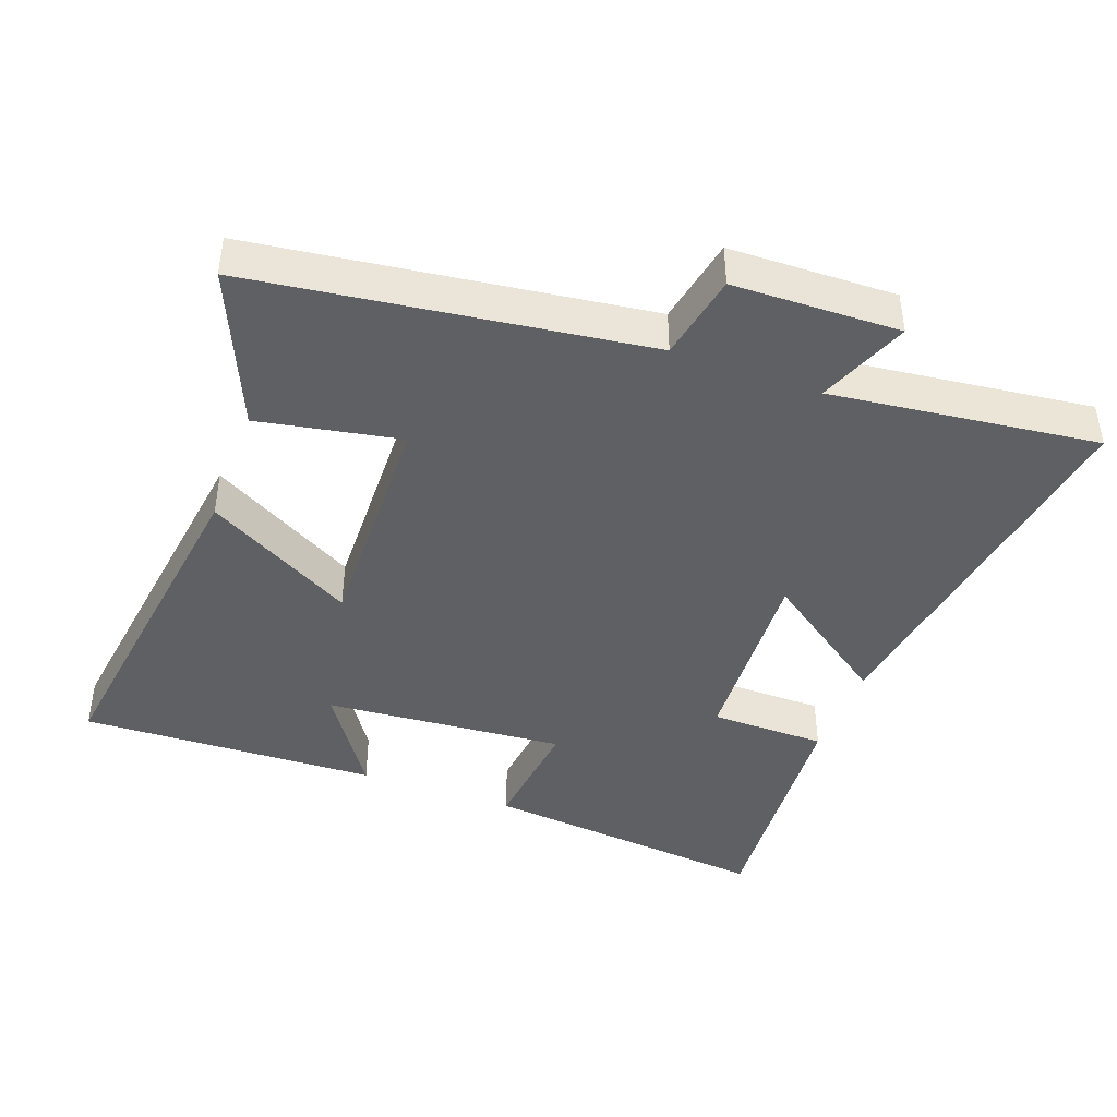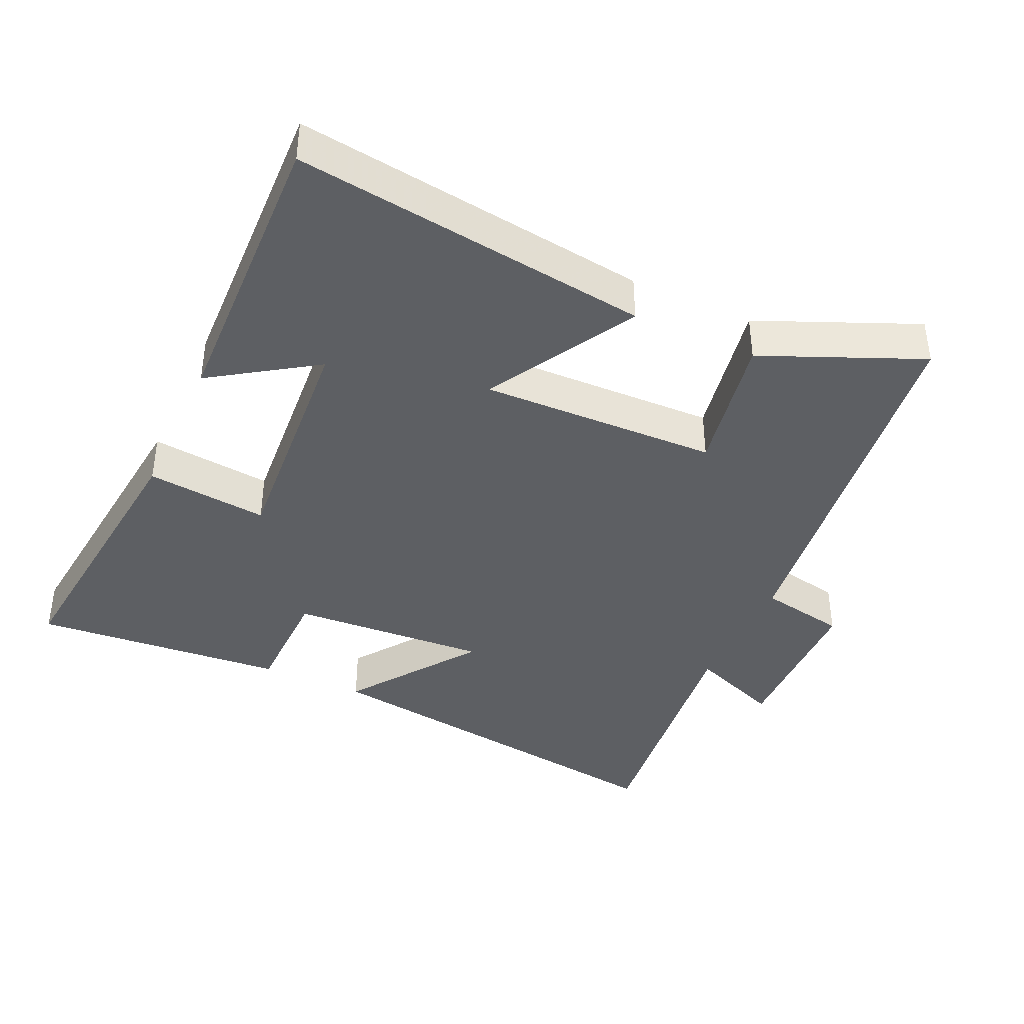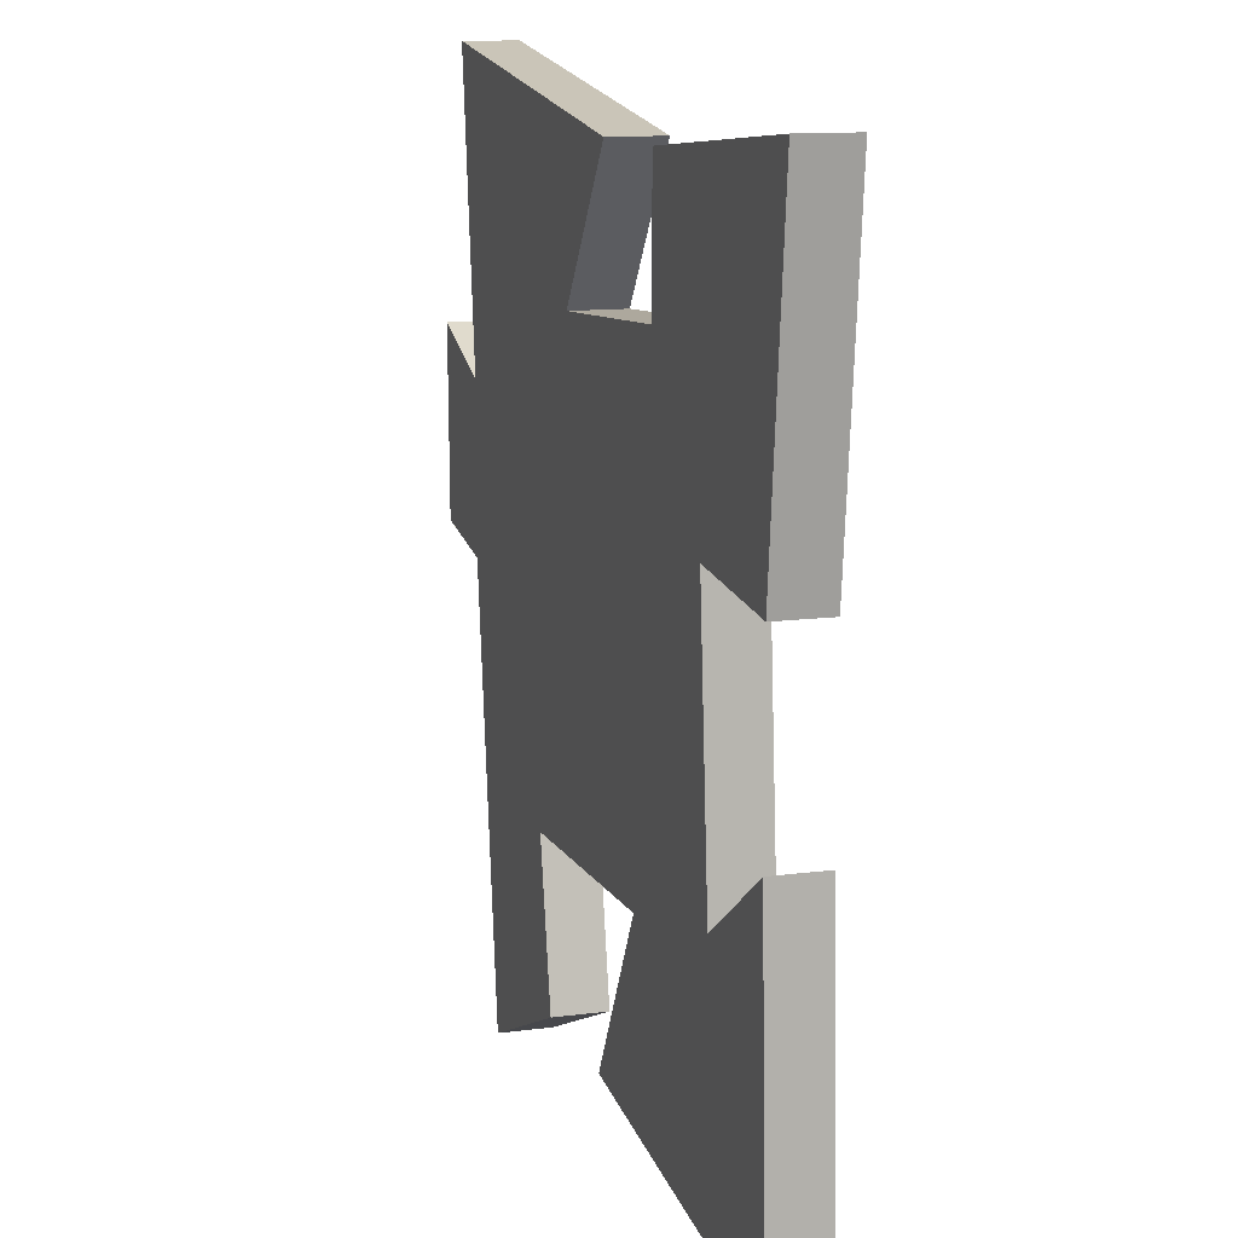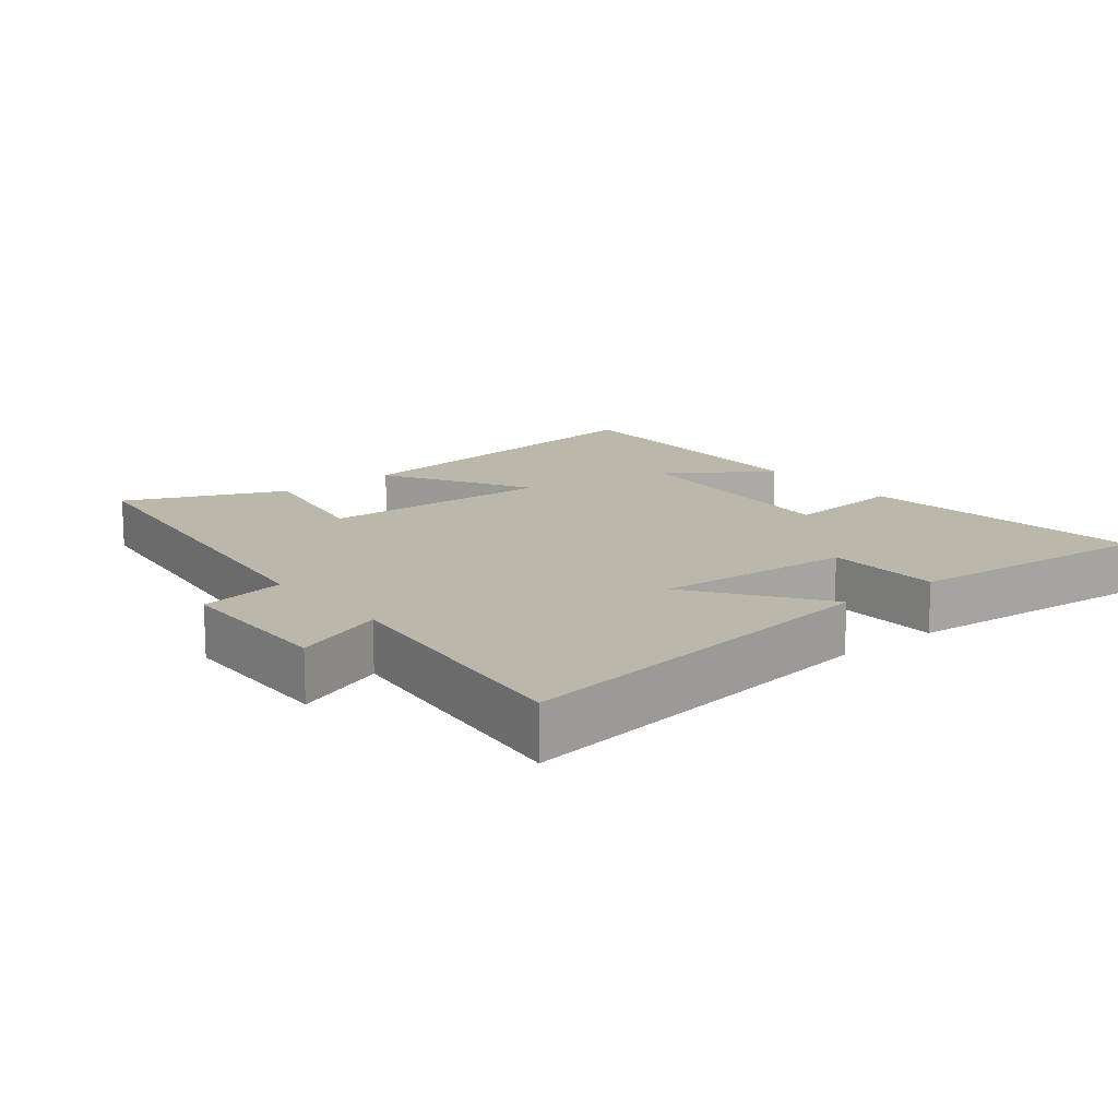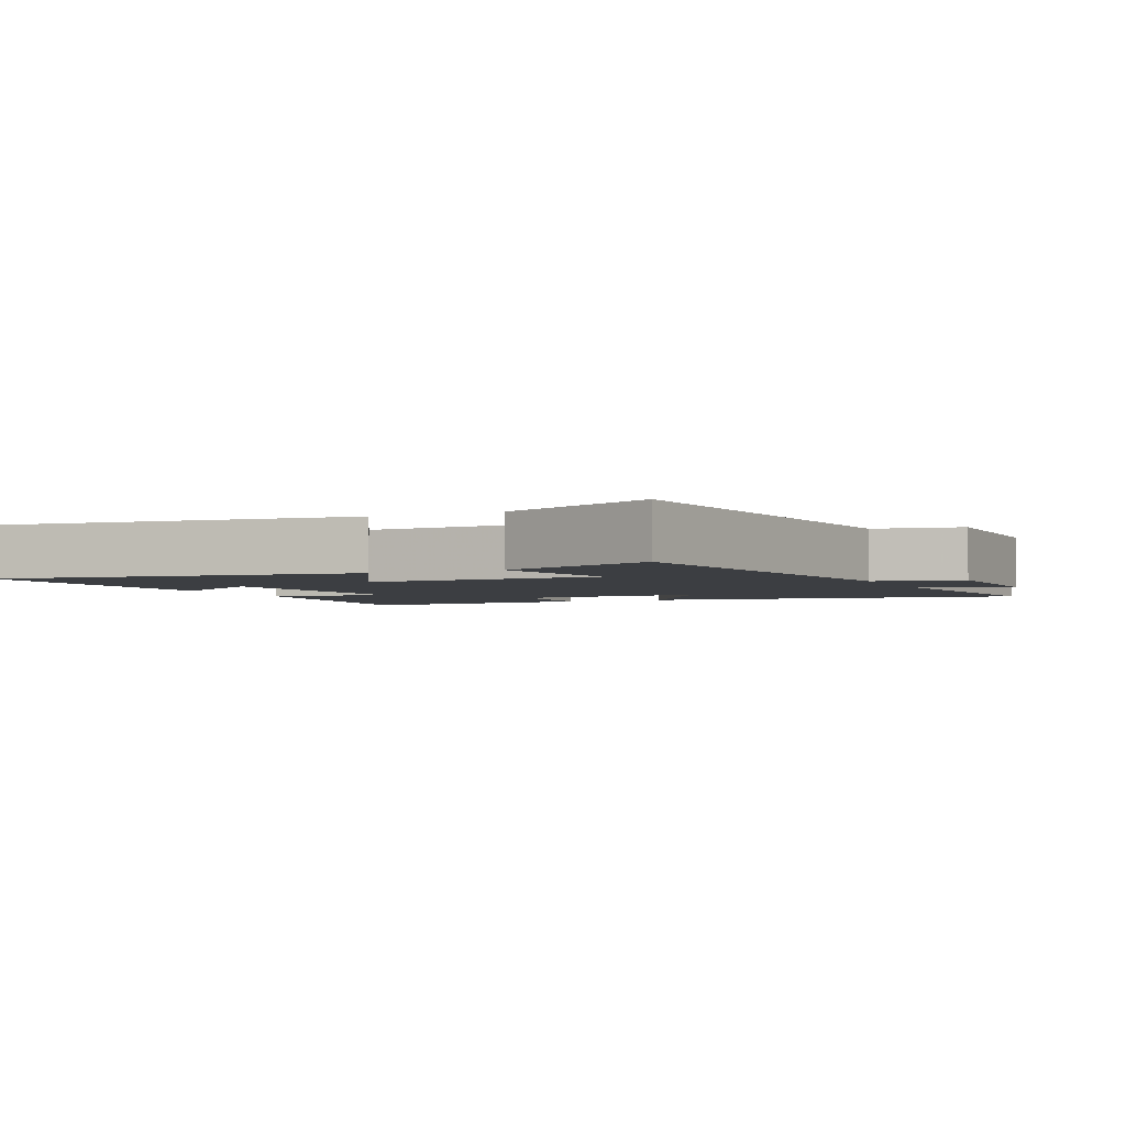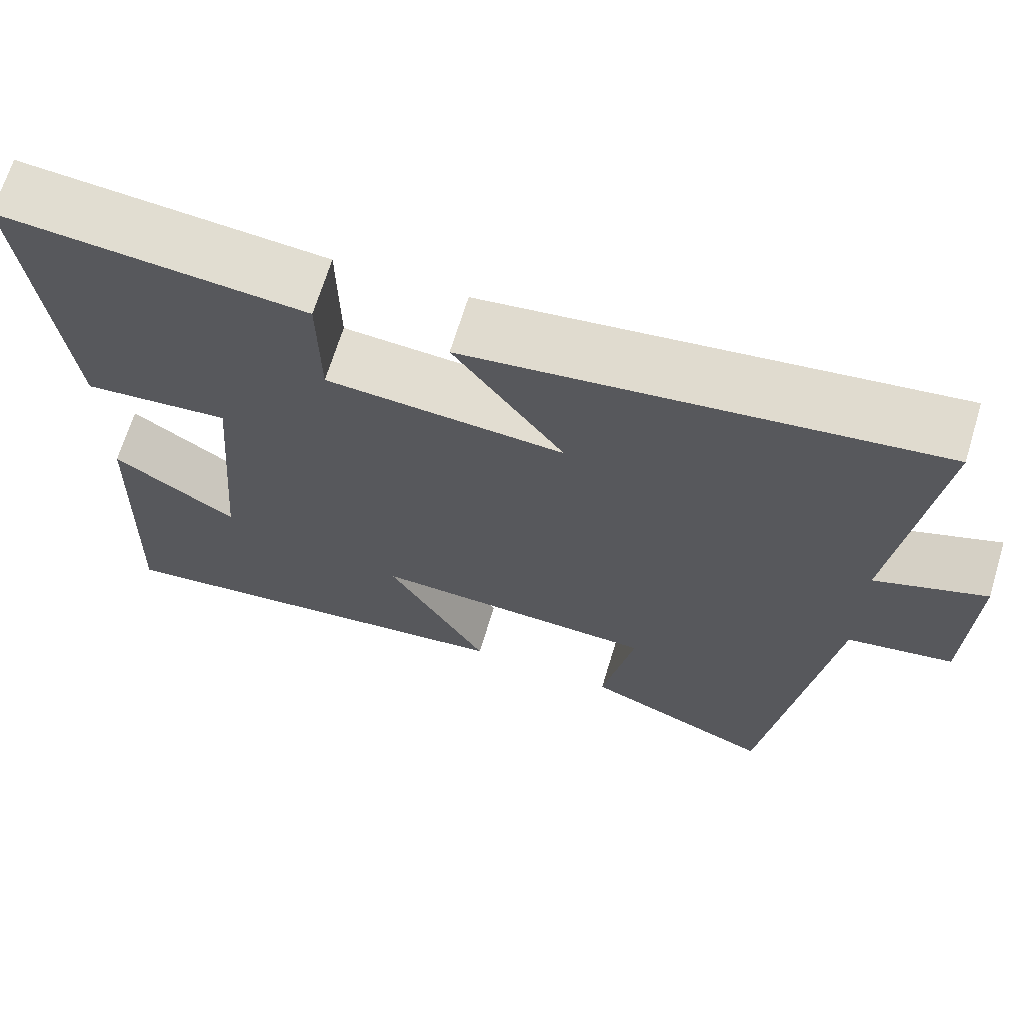
<metadata>
{"format":"obj","ext":"obj","renderer":"f3d","projection":"perspective","resolution":1024,"background":"white","views":[{"elev":-42.4,"azim":-110.3,"up":"+Y"},{"elev":-40.0,"azim":155.3,"up":"+Y"},{"elev":12.2,"azim":72.6,"up":"+Z"},{"elev":14.3,"azim":-38.8,"up":"+Y"},{"elev":-3.0,"azim":-155.4,"up":"+Y"},{"elev":68.2,"azim":-163.0,"up":"+Z"}]}
</metadata>
<code>
v -0.424 0.07 -0.599
v -0.5 0.07 -0.026
v -0.628 0.07 -0.002
v -0.634 0.07 0.242
v -0.5 0.07 0.19
v -0.547 0.07 0.581
v 0.016 0.07 0.5
v -0.118 0.07 0.311
v 0.172 0.07 0.329
v 0.174 0.07 0.5
v 0.545 0.07 0.531
v 0.5 0.07 0.103
v 0.321 0.07 0.122
v 0.349 0.07 -0.232
v 0.5 0.07 -0.131
v 0.516 0.07 -0.569
v -0.006 0.07 -0.5
v 0.117 0.07 -0.282
v -0.231 0.07 -0.292
v -0.192 0.07 -0.5
v -0.424 0 -0.599
v -0.5 0 -0.026
v -0.628 0 -0.002
v -0.634 0 0.242
v -0.5 0 0.19
v -0.547 0 0.581
v 0.016 0 0.5
v -0.118 0 0.311
v 0.172 0 0.329
v 0.174 0 0.5
v 0.545 0 0.531
v 0.5 0 0.103
v 0.321 0 0.122
v 0.349 0 -0.232
v 0.5 0 -0.131
v 0.516 0 -0.569
v -0.006 0 -0.5
v 0.117 0 -0.282
v -0.231 0 -0.292
v -0.192 0 -0.5
f 19 20 1 2
f 18 19 2
f 16 17 18
f 14 15 16
f 14 16 18
f 13 14 18 2
f 11 12 13
f 10 11 13
f 9 10 13
f 13 2 3
f 9 13 3
f 8 9 3
f 5 6 7 8
f 3 4 5
f 3 5 8
f 22 21 40 39
f 22 39 38
f 38 37 36
f 36 35 34
f 38 36 34
f 22 38 34 33
f 33 32 31
f 33 31 30
f 33 30 29
f 23 22 33
f 23 33 29
f 23 29 28
f 28 27 26 25
f 25 24 23
f 28 25 23
f 1 21 22 2
f 2 22 23 3
f 3 23 24 4
f 4 24 25 5
f 5 25 26 6
f 6 26 27 7
f 7 27 28 8
f 8 28 29 9
f 9 29 30 10
f 10 30 31 11
f 11 31 32 12
f 12 32 33 13
f 13 33 34 14
f 14 34 35 15
f 15 35 36 16
f 16 36 37 17
f 17 37 38 18
f 18 38 39 19
f 19 39 40 20
f 20 40 21 1

</code>
